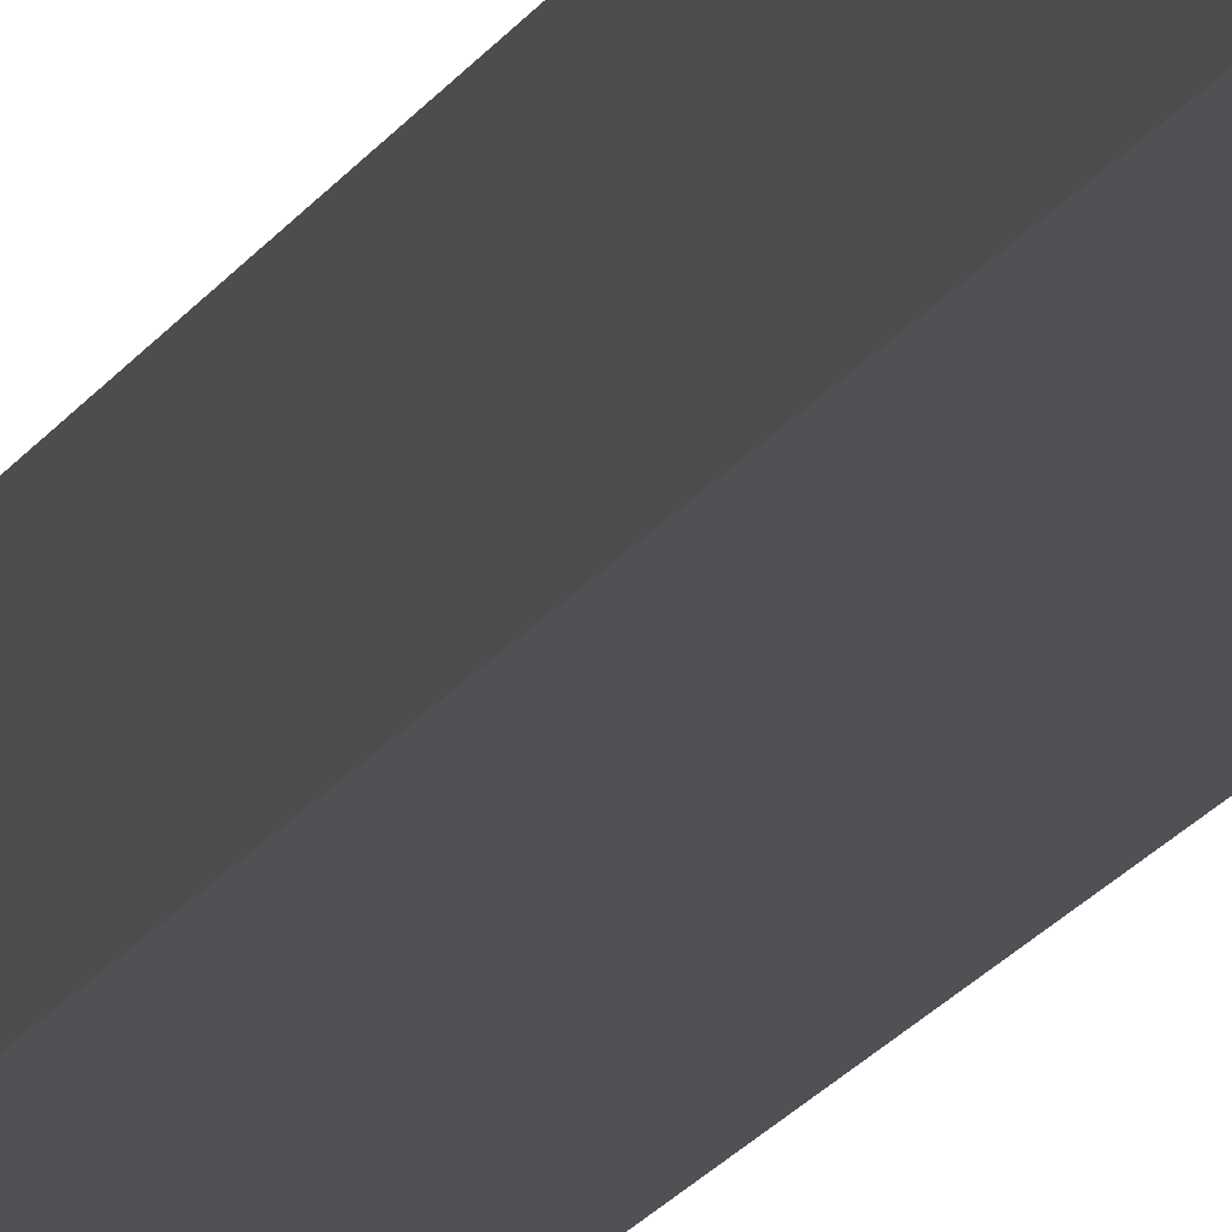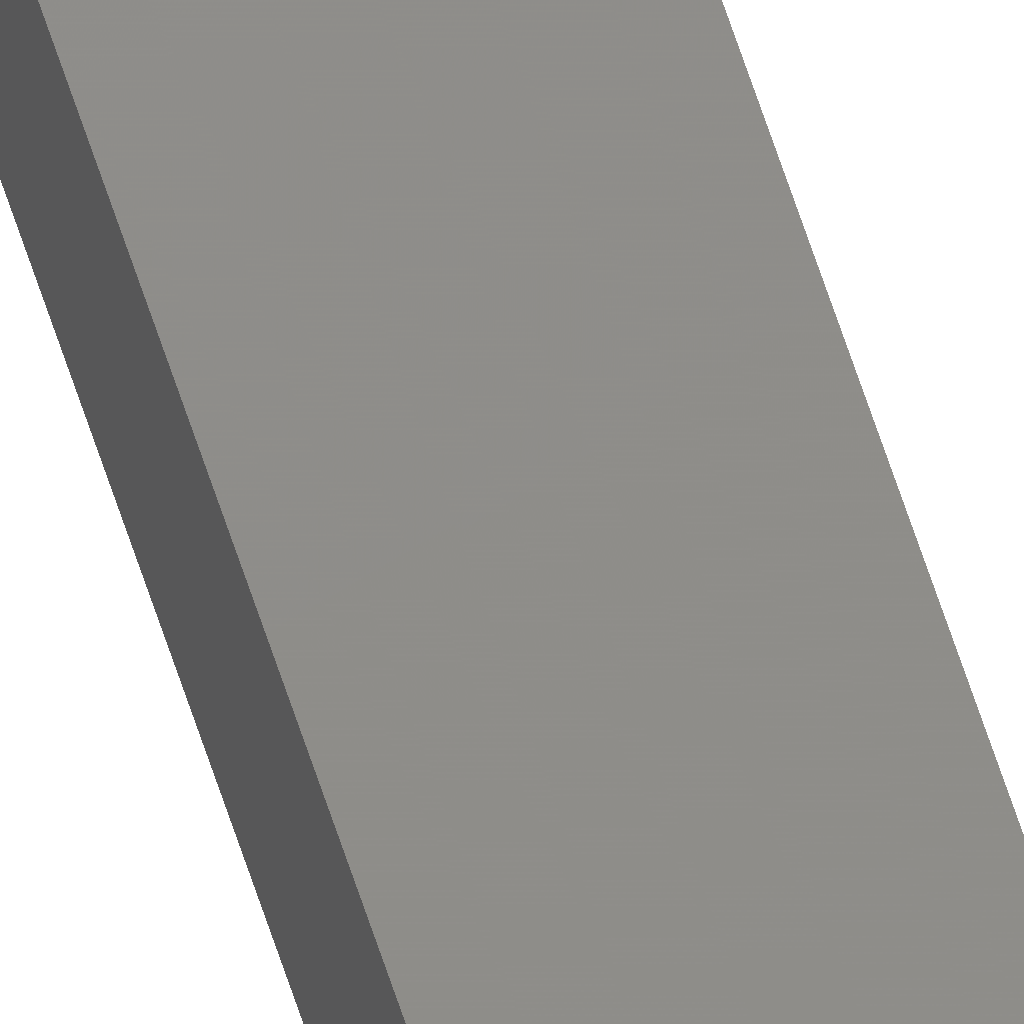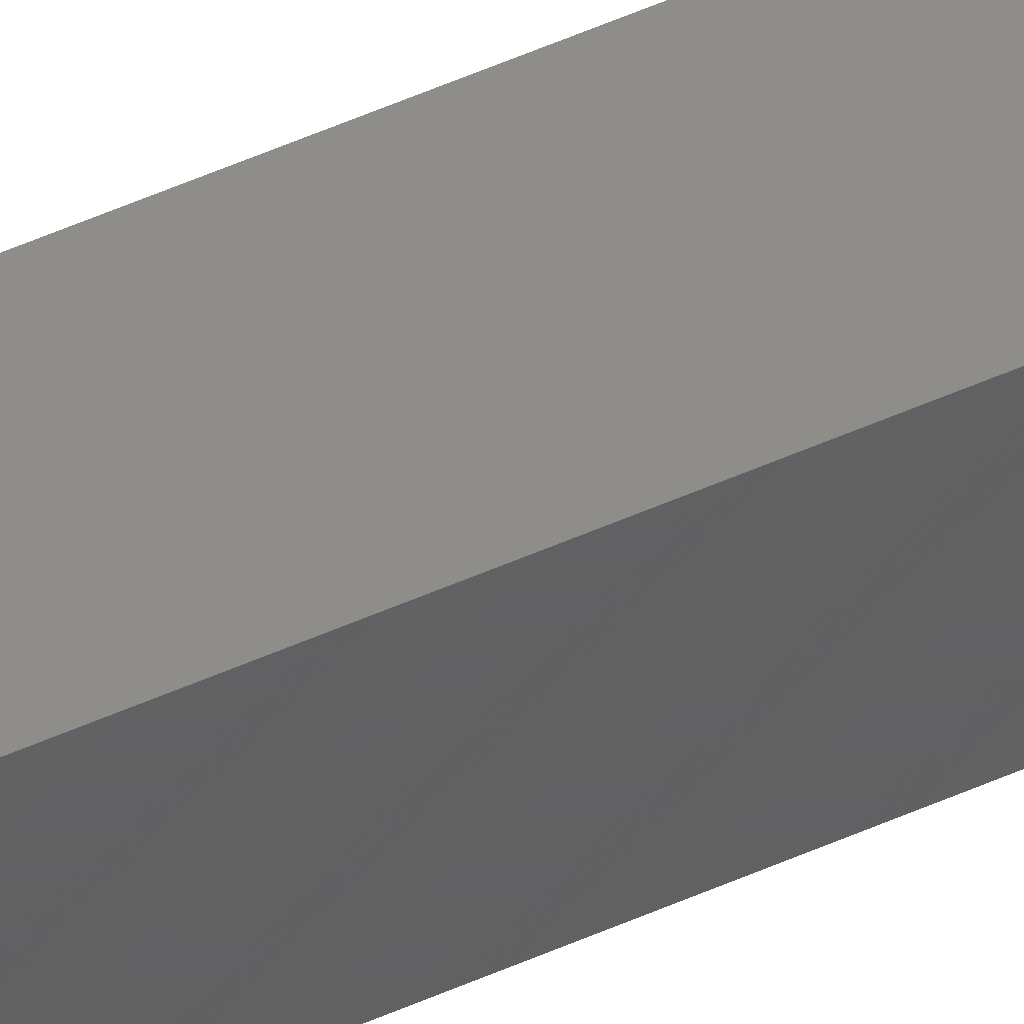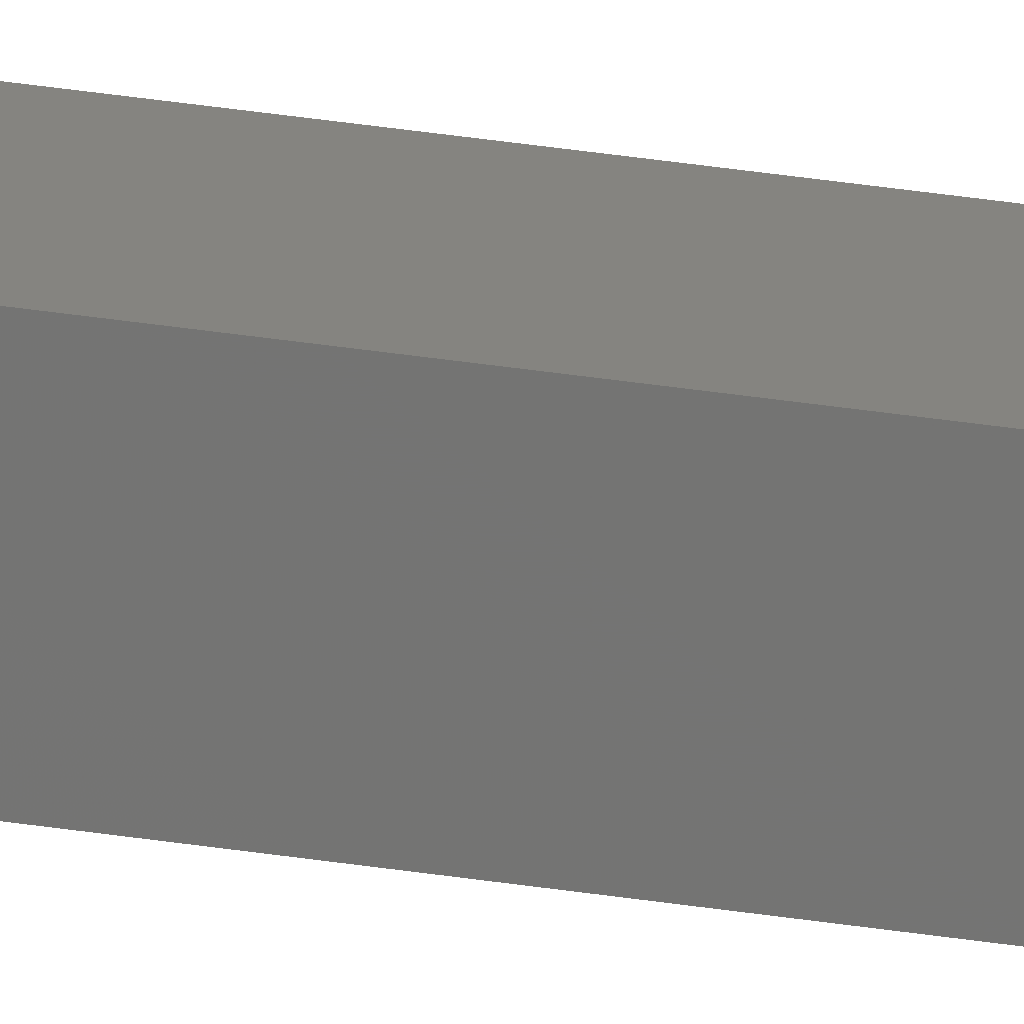
<metadata>
{"format":"stl","ext":"stl","renderer":"f3d","projection":"perspective","resolution":1024,"background":"white","views":[{"elev":-4.3,"azim":-5.4,"up":"+Y"},{"elev":76.4,"azim":-19.3,"up":"+Y"},{"elev":35.1,"azim":56.4,"up":"+Y"},{"elev":25.2,"azim":-74.1,"up":"+Y"}]}
</metadata>
<code>
# stl→obj: 16 verts, 28 faces
v 9.787 3.83 -219.8
v 9.787 3.83 -216.2
v 9.807 3.828 -216.2
v 9.807 3.828 -219.8
v 9.827 3.826 -216.2
v 9.827 3.826 -219.8
v 9.847 3.824 -219.8
v 9.847 3.824 -216.2
v 9.842 3.774 -216.2
v 9.842 3.774 -219.8
v 9.782 3.781 -216.2
v 9.782 3.781 -219.8
v 9.802 3.778 -216.2
v 9.802 3.778 -219.8
v 9.822 3.776 -219.8
v 9.822 3.776 -216.2
f 1 2 3
f 4 3 5
f 4 1 3
f 6 4 5
f 7 5 8
f 7 6 5
f 7 8 9
f 10 7 9
f 11 12 13
f 12 14 13
f 13 15 16
f 14 15 13
f 16 10 9
f 15 10 16
f 12 11 2
f 1 12 2
f 15 7 10
f 15 6 7
f 14 4 15
f 15 4 6
f 12 1 14
f 14 1 4
f 8 16 9
f 5 16 8
f 3 13 16
f 3 16 5
f 2 11 13
f 2 13 3

</code>
